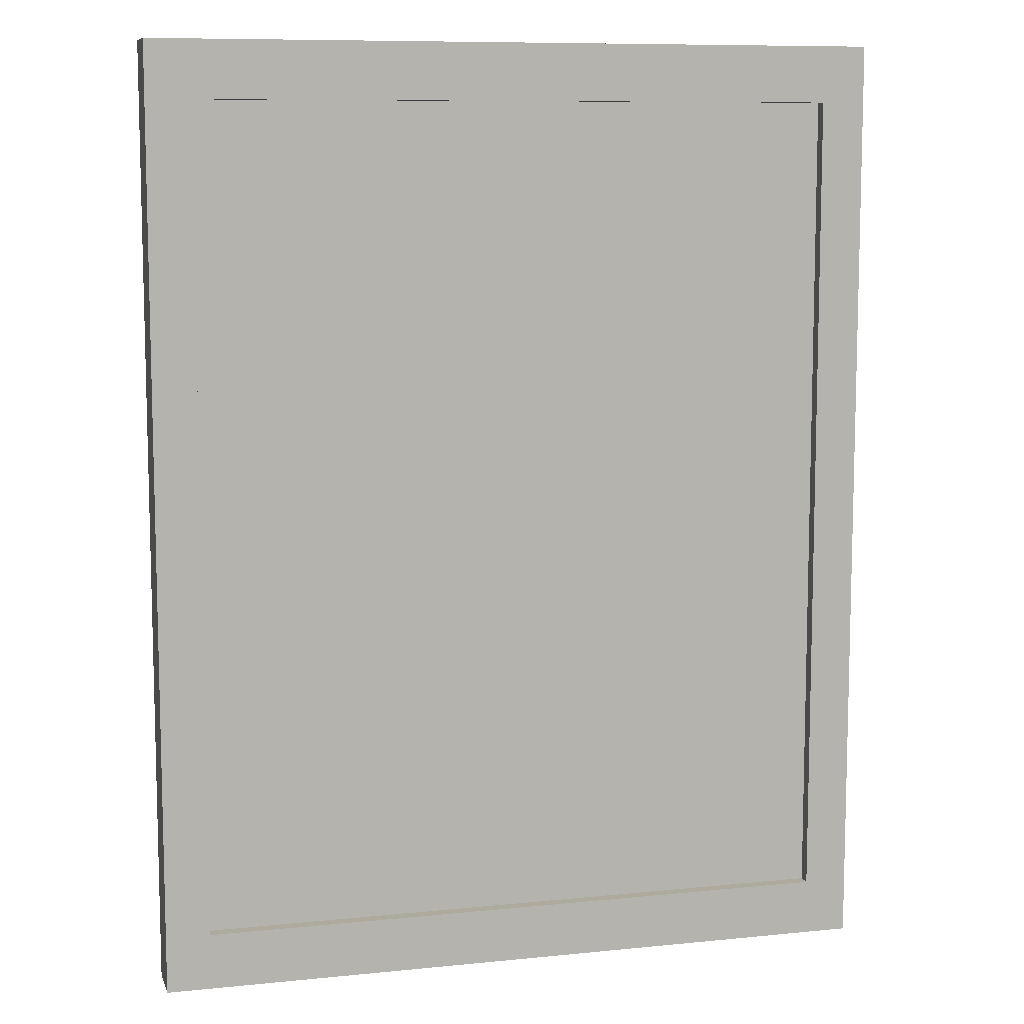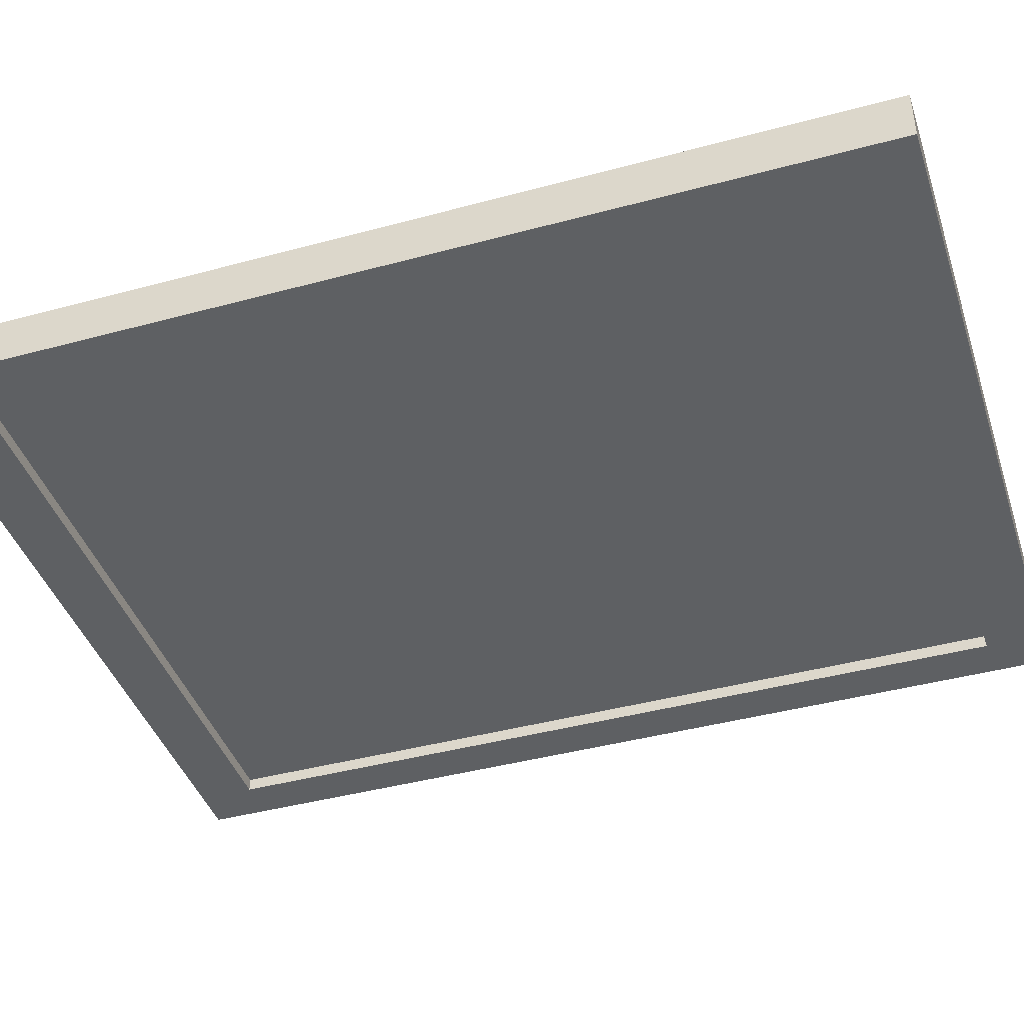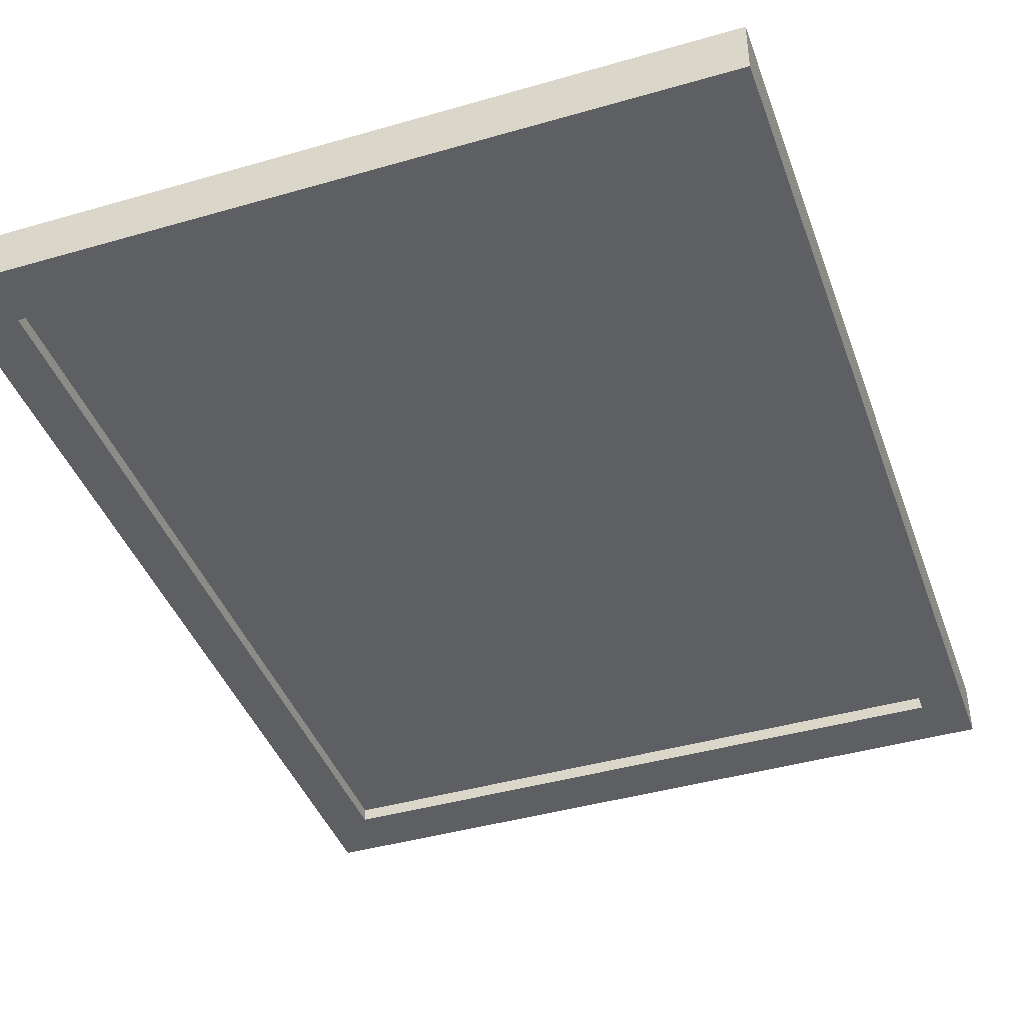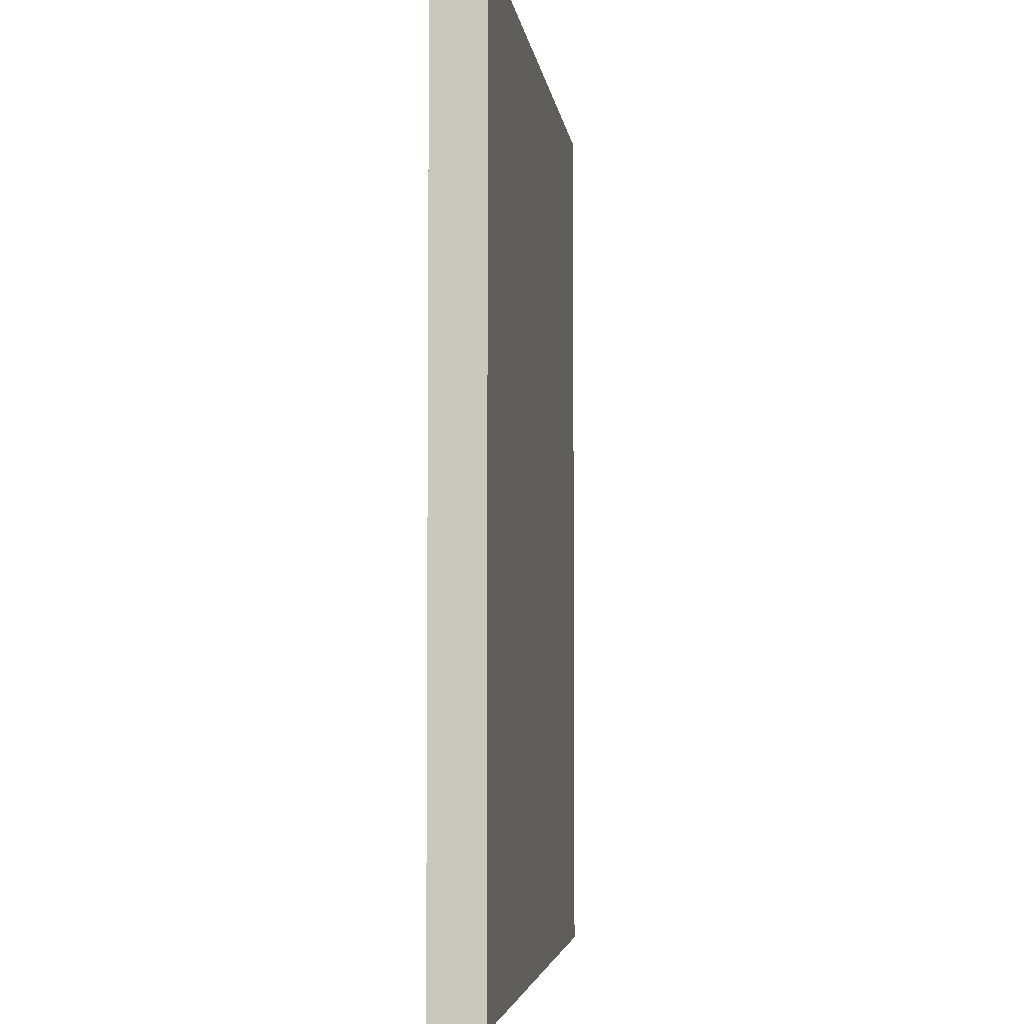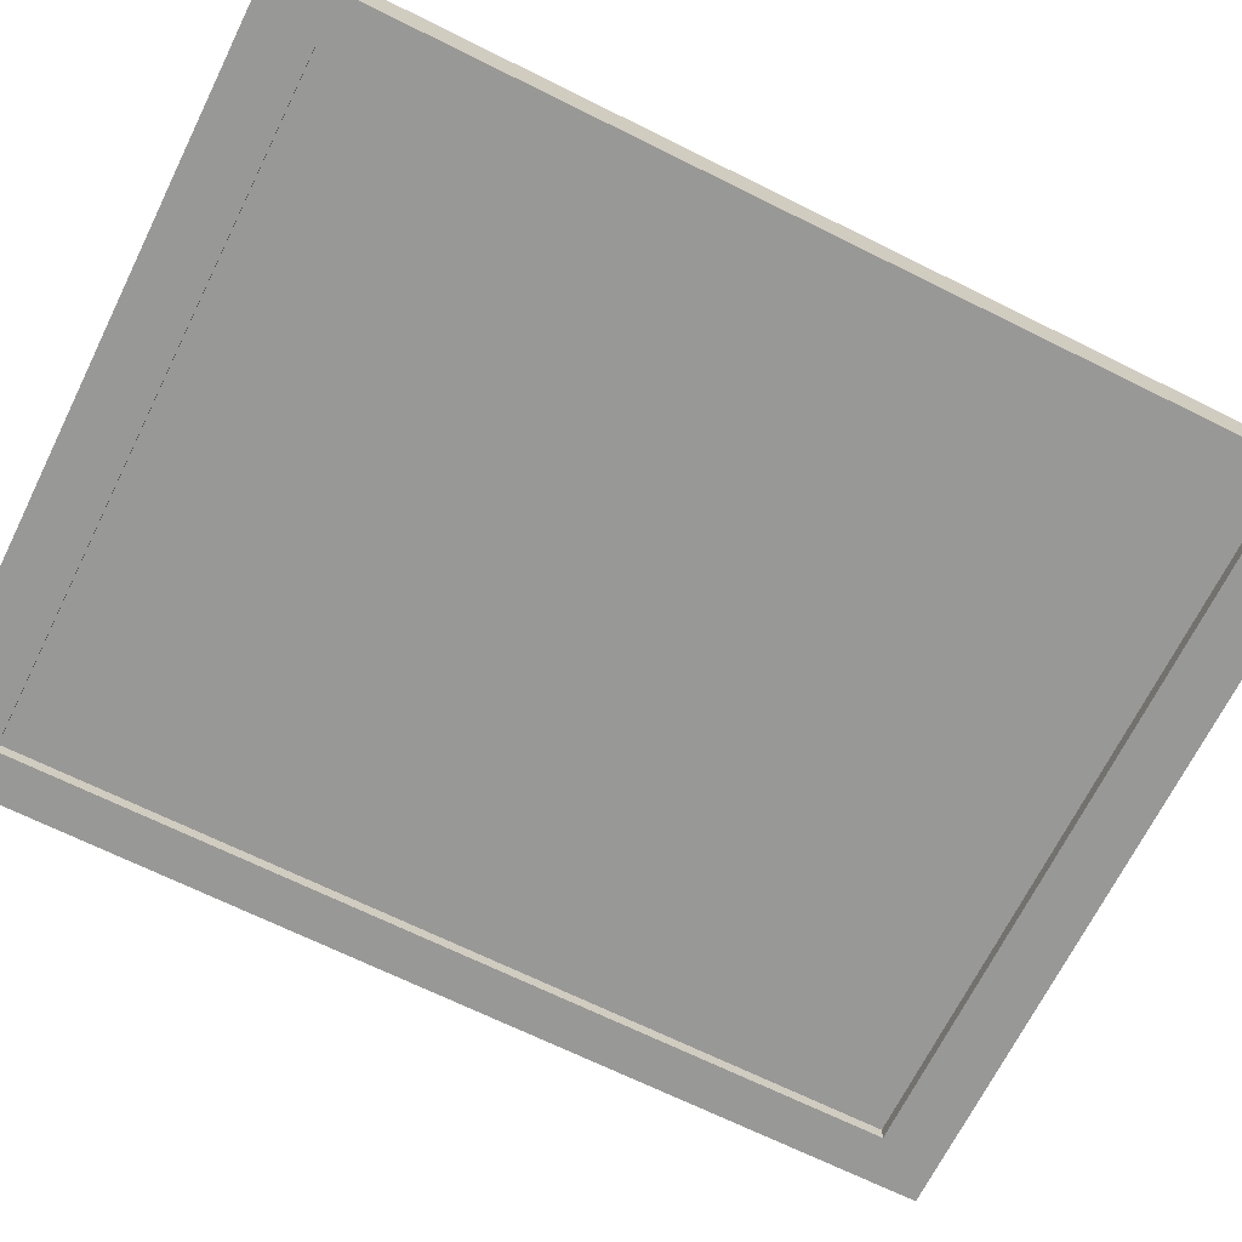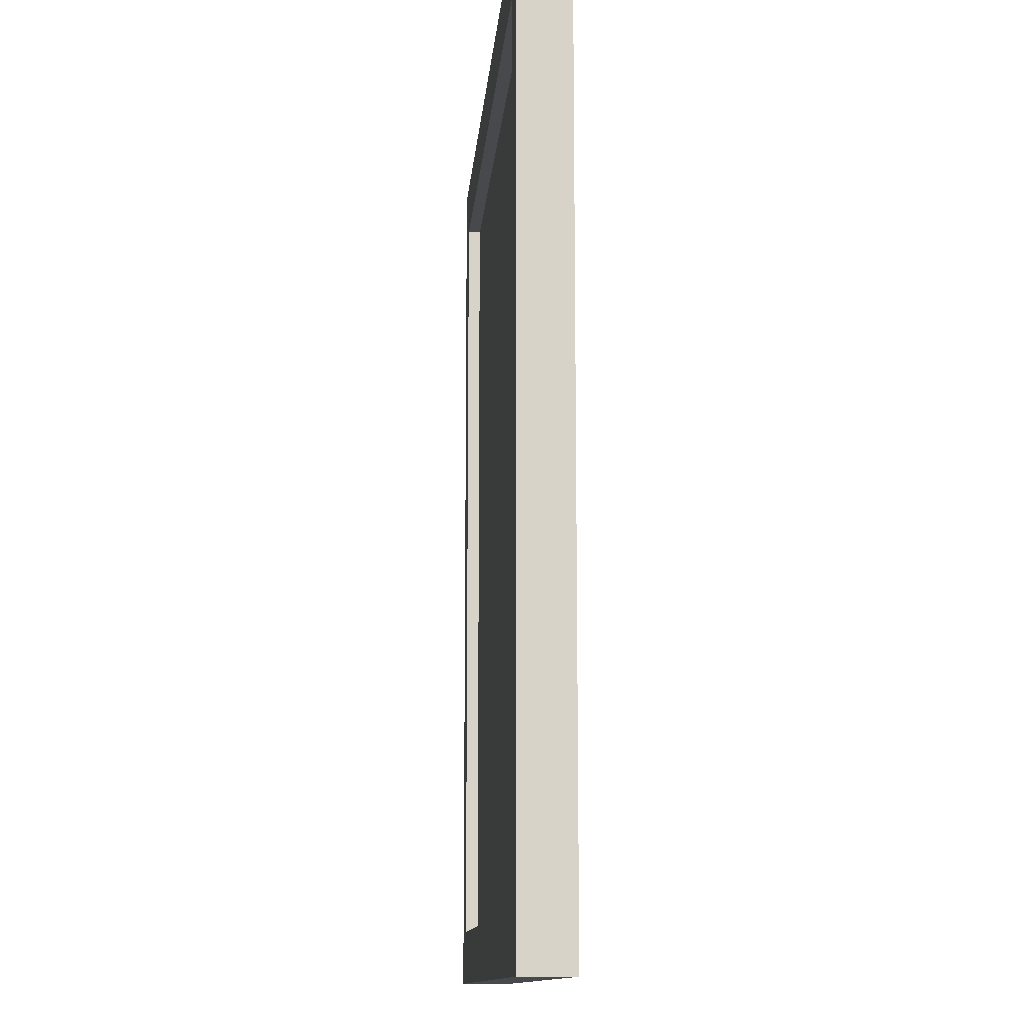
<metadata>
{"format":"obj","ext":"obj","renderer":"f3d","projection":"perspective","resolution":1024,"background":"white","views":[{"elev":9.2,"azim":165.0,"up":"+Y"},{"elev":-42.2,"azim":-72.0,"up":"+Z"},{"elev":-41.9,"azim":19.2,"up":"+Z"},{"elev":-4.4,"azim":-82.6,"up":"+Y"},{"elev":-68.5,"azim":-116.4,"up":"+Z"},{"elev":-12.3,"azim":-94.6,"up":"+Y"}]}
</metadata>
<code>
o Cube.008_Cube.027
v 343.7 51.65 -111
v 343.7 43.73 -111
v 349.8 51.65 -111
v 349.8 43.73 -111
v 343.2 52.19 -111.1
v 343.2 43.19 -111.1
v 350.2 52.19 -111.1
v 350.2 43.19 -111.1
v 343.2 52.19 -110.6
v 343.2 43.19 -110.6
v 350.2 52.19 -110.6
v 350.2 43.19 -110.6
v 349.8 45.99 -111.1
v 349.8 43.73 -111.1
v 349.8 51.65 -111.1
v 343.7 51.65 -111.1
v 343.7 49.39 -111.1
v 343.7 43.73 -111.1
f 2 3 4
f 2 14 18
f 17 16 1
f 9 7 5
f 7 12 8
f 11 10 12
f 6 12 10
f 6 14 8
f 9 6 10
f 3 15 13
f 3 16 15
f 16 5 7
f 2 1 3
f 2 4 14
f 1 2 17
f 2 18 17
f 9 11 7
f 7 11 12
f 11 9 10
f 6 8 12
f 6 5 17
f 6 17 18
f 14 13 8
f 6 18 14
f 9 5 6
f 13 14 4
f 4 3 13
f 3 1 16
f 7 8 13
f 7 13 15
f 16 17 5
f 7 15 16

</code>
